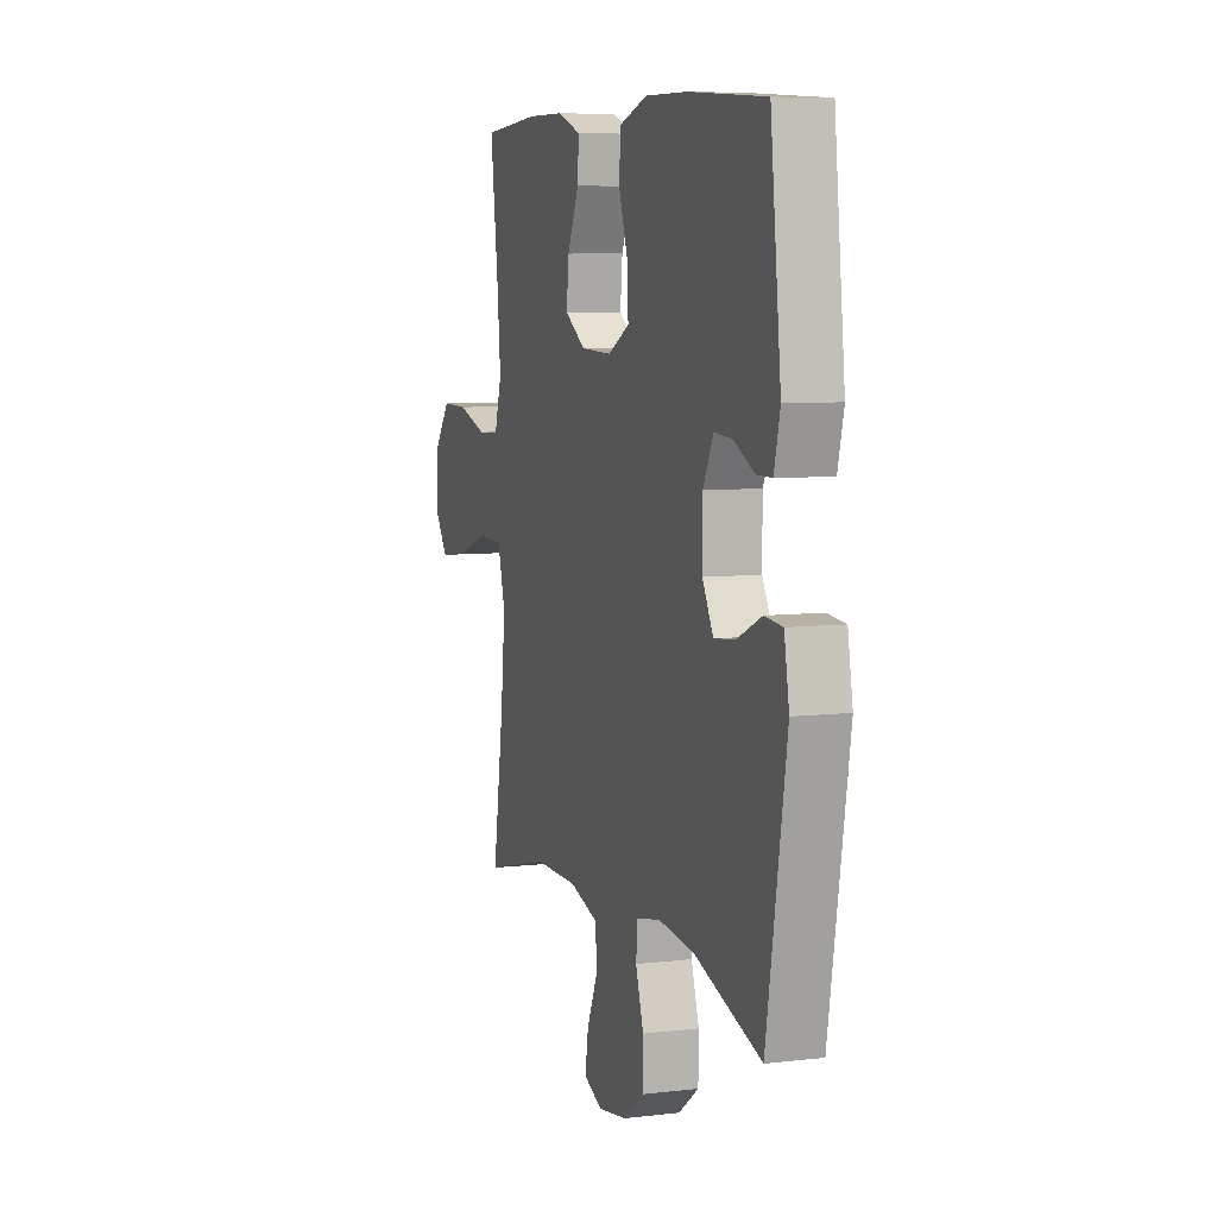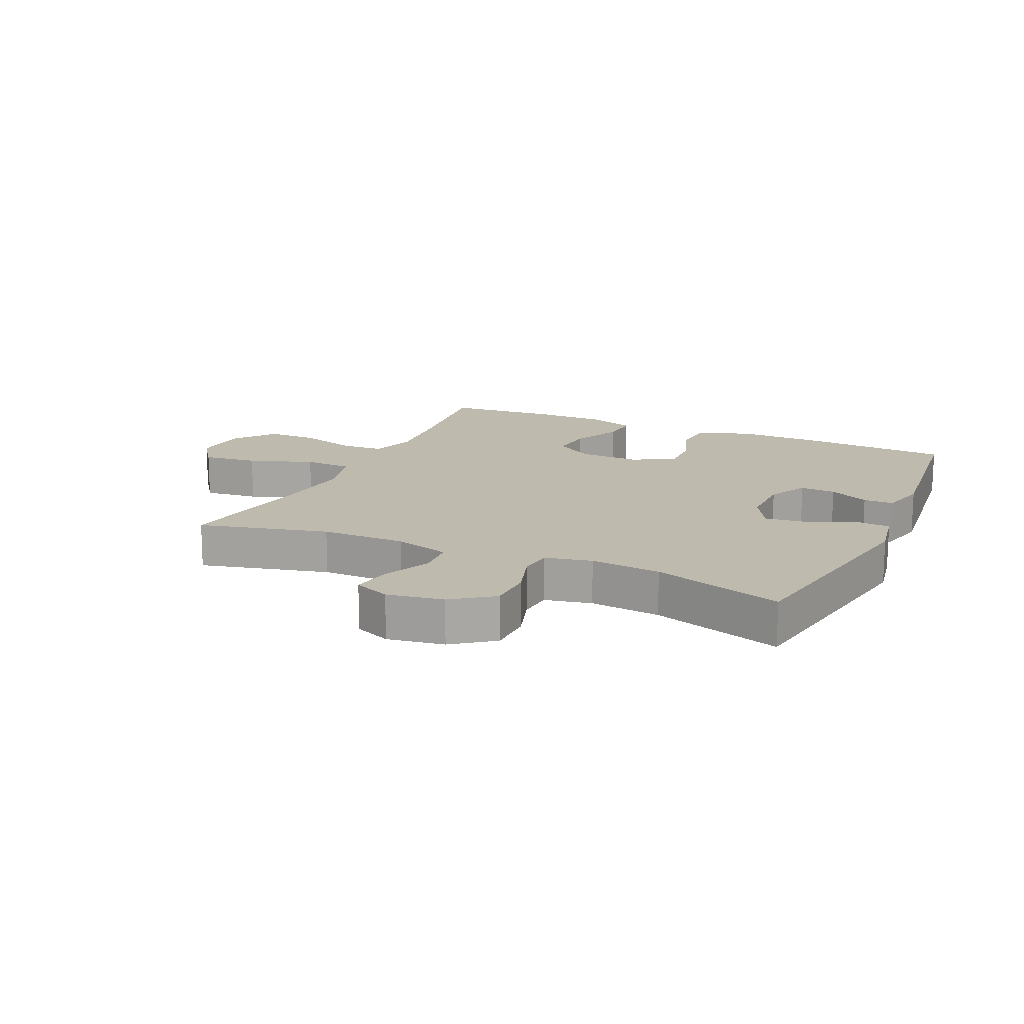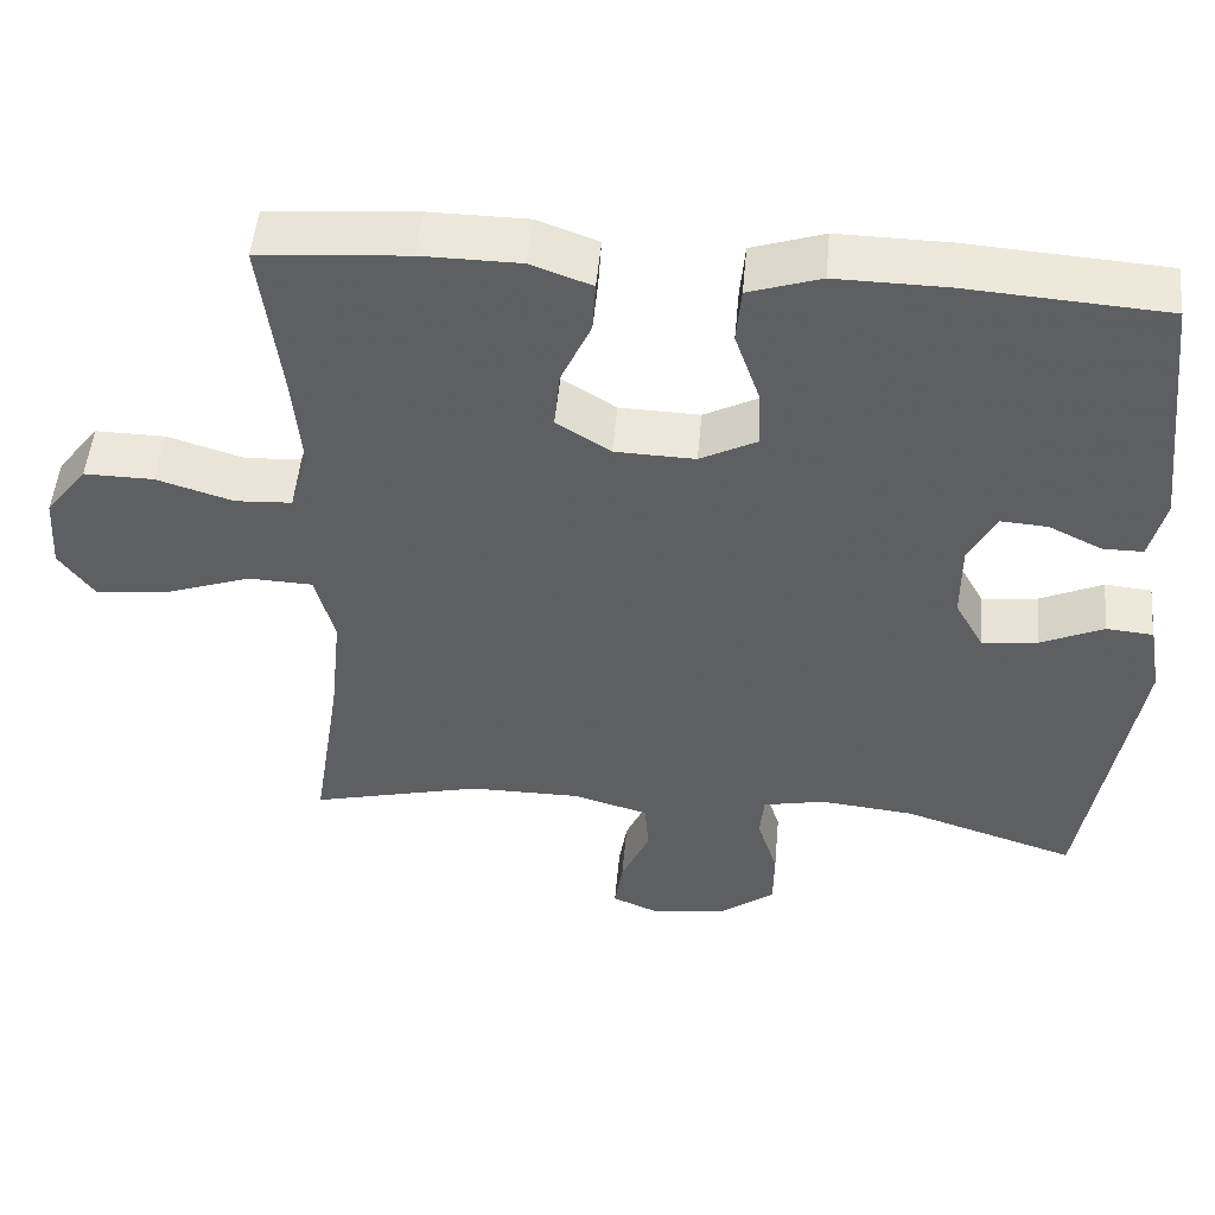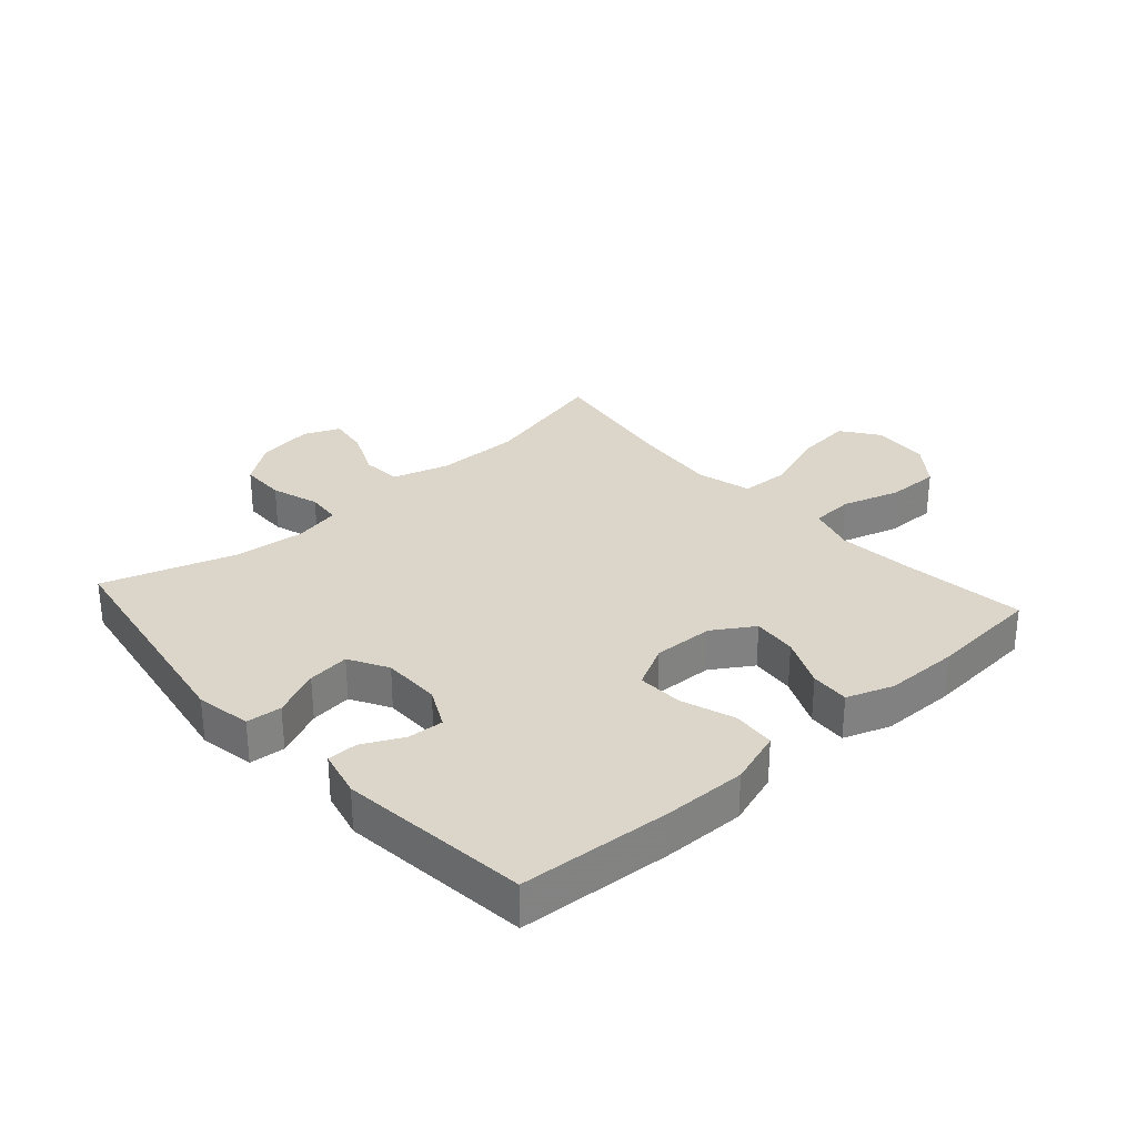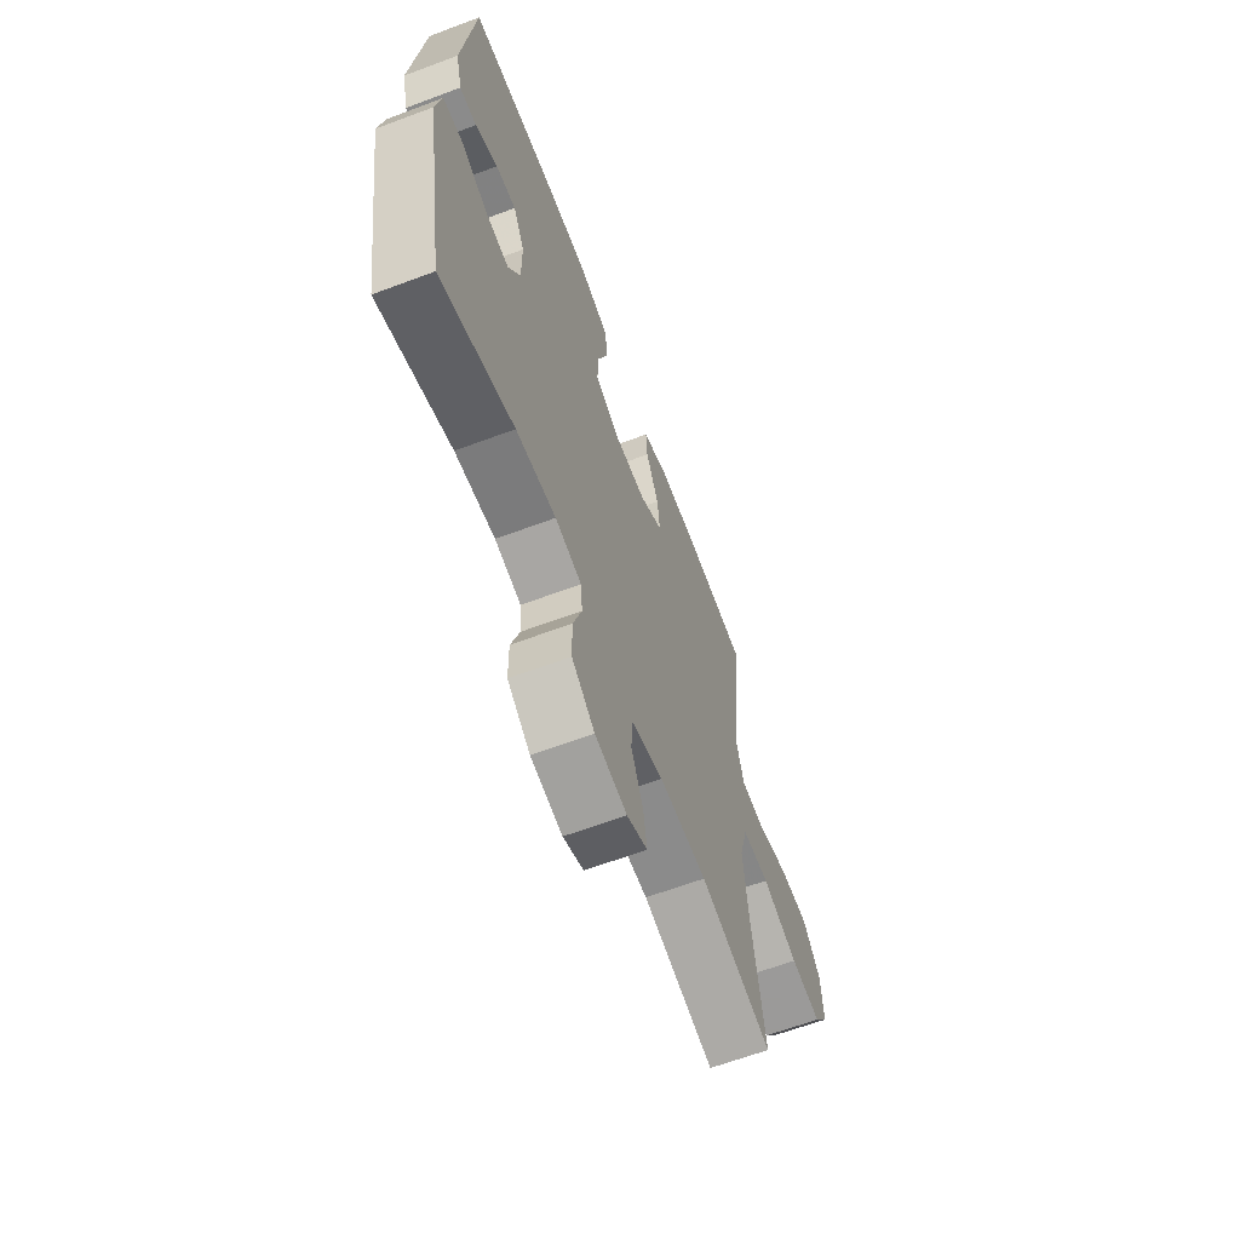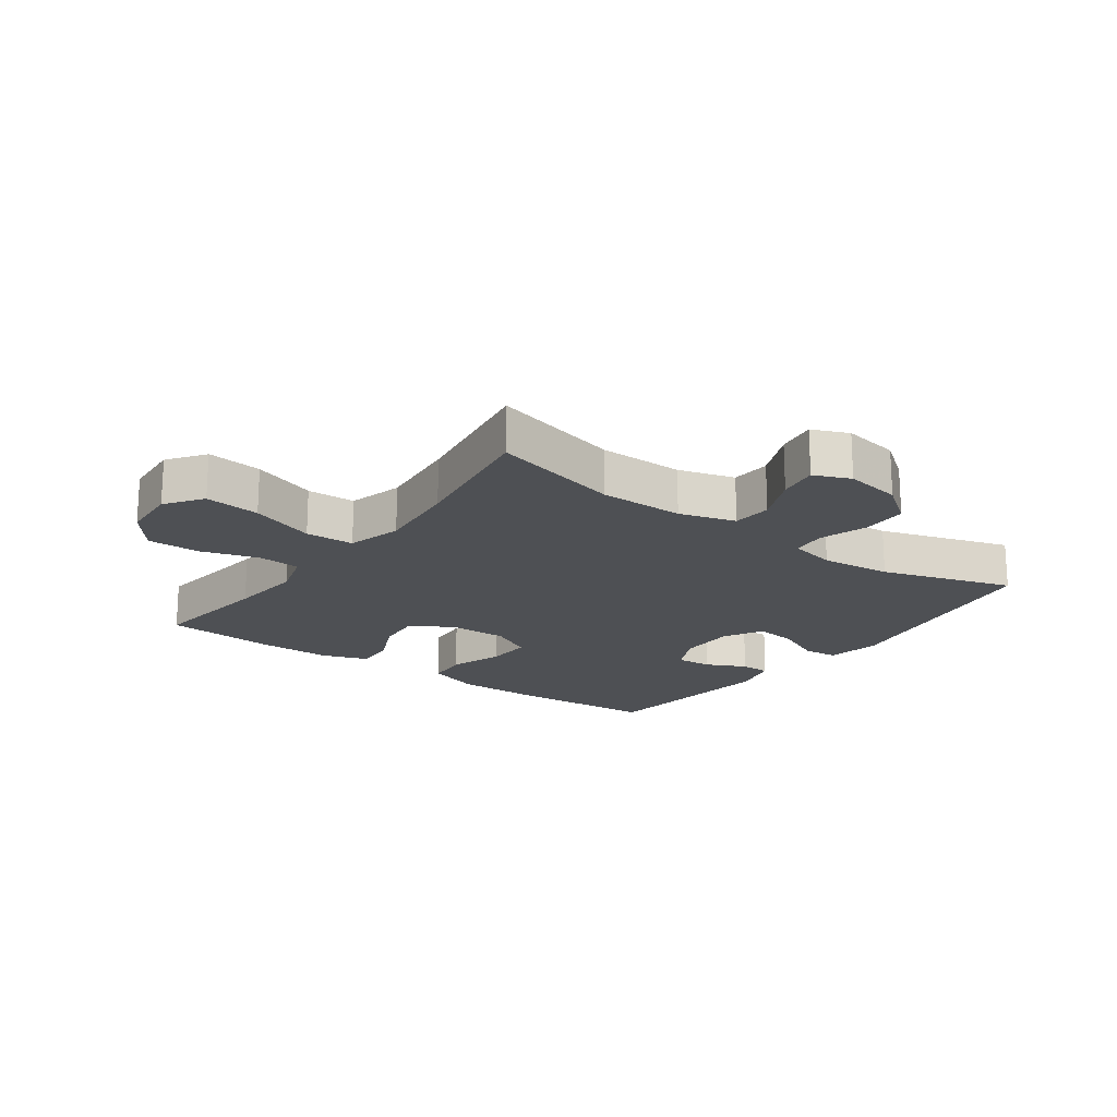
<metadata>
{"format":"obj","ext":"obj","renderer":"f3d","projection":"perspective","resolution":1024,"background":"white","views":[{"elev":7.3,"azim":-108.6,"up":"+Z"},{"elev":15.4,"azim":-155.5,"up":"+Y"},{"elev":50.2,"azim":-174.8,"up":"+Z"},{"elev":30.1,"azim":-41.8,"up":"+Y"},{"elev":-63.9,"azim":-69.3,"up":"+Z"},{"elev":-18.9,"azim":143.9,"up":"+Y"}]}
</metadata>
<code>
v -0.5 0.07 -0.5
v -0.563 0.07 -0.121
v -0.547 0.07 -0.032
v -0.49 0.07 -0.027
v -0.413 0.07 -0.062
v -0.345 0.07 -0.07
v -0.31 0.07 -0.007
v -0.31 0.07 0.088
v -0.343 0.07 0.153
v -0.401 0.07 0.149
v -0.466 0.07 0.117
v -0.515 0.07 0.117
v -0.534 0.07 0.194
v -0.5 0.07 0.5
v -0.256 0.07 0.517
v -0.122 0.07 0.519
v -0.034 0.07 0.49
v -0.028 0.07 0.421
v -0.058 0.07 0.334
v -0.061 0.07 0.26
v 0.008 0.07 0.224
v 0.106 0.07 0.227
v 0.172 0.07 0.269
v 0.165 0.07 0.341
v 0.128 0.07 0.423
v 0.124 0.07 0.486
v 0.199 0.07 0.513
v 0.319 0.07 0.514
v 0.5 0.07 0.5
v 0.475 0.07 0.298
v 0.464 0.07 0.178
v 0.487 0.07 0.101
v 0.556 0.07 0.097
v 0.65 0.07 0.126
v 0.735 0.07 0.127
v 0.786 0.07 0.061
v 0.792 0.07 -0.032
v 0.749 0.07 -0.092
v 0.659 0.07 -0.082
v 0.554 0.07 -0.045
v 0.475 0.07 -0.048
v 0.451 0.07 -0.137
v 0.465 0.07 -0.274
v 0.5 0.07 -0.5
v 0.29 0.07 -0.448
v 0.152 0.07 -0.448
v 0.061 0.07 -0.475
v 0.056 0.07 -0.539
v 0.091 0.07 -0.618
v 0.101 0.07 -0.683
v 0.042 0.07 -0.708
v -0.05 0.07 -0.693
v -0.116 0.07 -0.644
v -0.117 0.07 -0.57
v -0.092 0.07 -0.492
v -0.097 0.07 -0.436
v -0.173 0.07 -0.42
v -0.288 0.07 -0.432
v -0.5 0 -0.5
v -0.563 0 -0.121
v -0.547 0 -0.032
v -0.49 0 -0.027
v -0.413 0 -0.062
v -0.345 0 -0.07
v -0.31 0 -0.007
v -0.31 0 0.088
v -0.343 0 0.153
v -0.401 0 0.149
v -0.466 0 0.117
v -0.515 0 0.117
v -0.534 0 0.194
v -0.5 0 0.5
v -0.256 0 0.517
v -0.122 0 0.519
v -0.034 0 0.49
v -0.028 0 0.421
v -0.058 0 0.334
v -0.061 0 0.26
v 0.008 0 0.224
v 0.106 0 0.227
v 0.172 0 0.269
v 0.165 0 0.341
v 0.128 0 0.423
v 0.124 0 0.486
v 0.199 0 0.513
v 0.319 0 0.514
v 0.5 0 0.5
v 0.475 0 0.298
v 0.464 0 0.178
v 0.487 0 0.101
v 0.556 0 0.097
v 0.65 0 0.126
v 0.735 0 0.127
v 0.786 0 0.061
v 0.792 0 -0.032
v 0.749 0 -0.092
v 0.659 0 -0.082
v 0.554 0 -0.045
v 0.475 0 -0.048
v 0.451 0 -0.137
v 0.465 0 -0.274
v 0.5 0 -0.5
v 0.29 0 -0.448
v 0.152 0 -0.448
v 0.061 0 -0.475
v 0.056 0 -0.539
v 0.091 0 -0.618
v 0.101 0 -0.683
v 0.042 0 -0.708
v -0.05 0 -0.693
v -0.116 0 -0.644
v -0.117 0 -0.57
v -0.092 0 -0.492
v -0.097 0 -0.436
v -0.173 0 -0.42
v -0.288 0 -0.432
f 52 53 54 55
f 52 55 56
f 51 52 56
f 48 49 50 51
f 47 48 51 56
f 46 47 56
f 45 46 56 57
f 43 44 45
f 42 43 45 57
f 37 38 39 40
f 37 40 41
f 36 37 41
f 33 34 35 36
f 32 33 36 41
f 31 32 41 42
f 27 28 29 30
f 27 30 31
f 24 25 26 27
f 23 24 27 31
f 22 23 31 42
f 16 17 18 19
f 16 19 20
f 15 16 20
f 14 15 20
f 13 14 20
f 10 11 12 13
f 9 10 13 20
f 8 9 20 21
f 2 3 4 5
f 58 1 2 5
f 58 5 6
f 57 58 6 7
f 21 22 42 57
f 7 8 21 57
f 113 112 111 110
f 114 113 110
f 114 110 109
f 109 108 107 106
f 114 109 106 105
f 114 105 104
f 115 114 104 103
f 103 102 101
f 115 103 101 100
f 98 97 96 95
f 99 98 95
f 99 95 94
f 94 93 92 91
f 99 94 91 90
f 100 99 90 89
f 88 87 86 85
f 89 88 85
f 85 84 83 82
f 89 85 82 81
f 100 89 81 80
f 77 76 75 74
f 78 77 74
f 78 74 73
f 78 73 72
f 78 72 71
f 71 70 69 68
f 78 71 68 67
f 79 78 67 66
f 63 62 61 60
f 63 60 59 116
f 64 63 116
f 65 64 116 115
f 115 100 80 79
f 115 79 66 65
f 1 59 60 2
f 2 60 61 3
f 3 61 62 4
f 4 62 63 5
f 5 63 64 6
f 6 64 65 7
f 7 65 66 8
f 8 66 67 9
f 9 67 68 10
f 10 68 69 11
f 11 69 70 12
f 12 70 71 13
f 13 71 72 14
f 14 72 73 15
f 15 73 74 16
f 16 74 75 17
f 17 75 76 18
f 18 76 77 19
f 19 77 78 20
f 20 78 79 21
f 21 79 80 22
f 22 80 81 23
f 23 81 82 24
f 24 82 83 25
f 25 83 84 26
f 26 84 85 27
f 27 85 86 28
f 28 86 87 29
f 29 87 88 30
f 30 88 89 31
f 31 89 90 32
f 32 90 91 33
f 33 91 92 34
f 34 92 93 35
f 35 93 94 36
f 36 94 95 37
f 37 95 96 38
f 38 96 97 39
f 39 97 98 40
f 40 98 99 41
f 41 99 100 42
f 42 100 101 43
f 43 101 102 44
f 44 102 103 45
f 45 103 104 46
f 46 104 105 47
f 47 105 106 48
f 48 106 107 49
f 49 107 108 50
f 50 108 109 51
f 51 109 110 52
f 52 110 111 53
f 53 111 112 54
f 54 112 113 55
f 55 113 114 56
f 56 114 115 57
f 57 115 116 58
f 58 116 59 1

</code>
